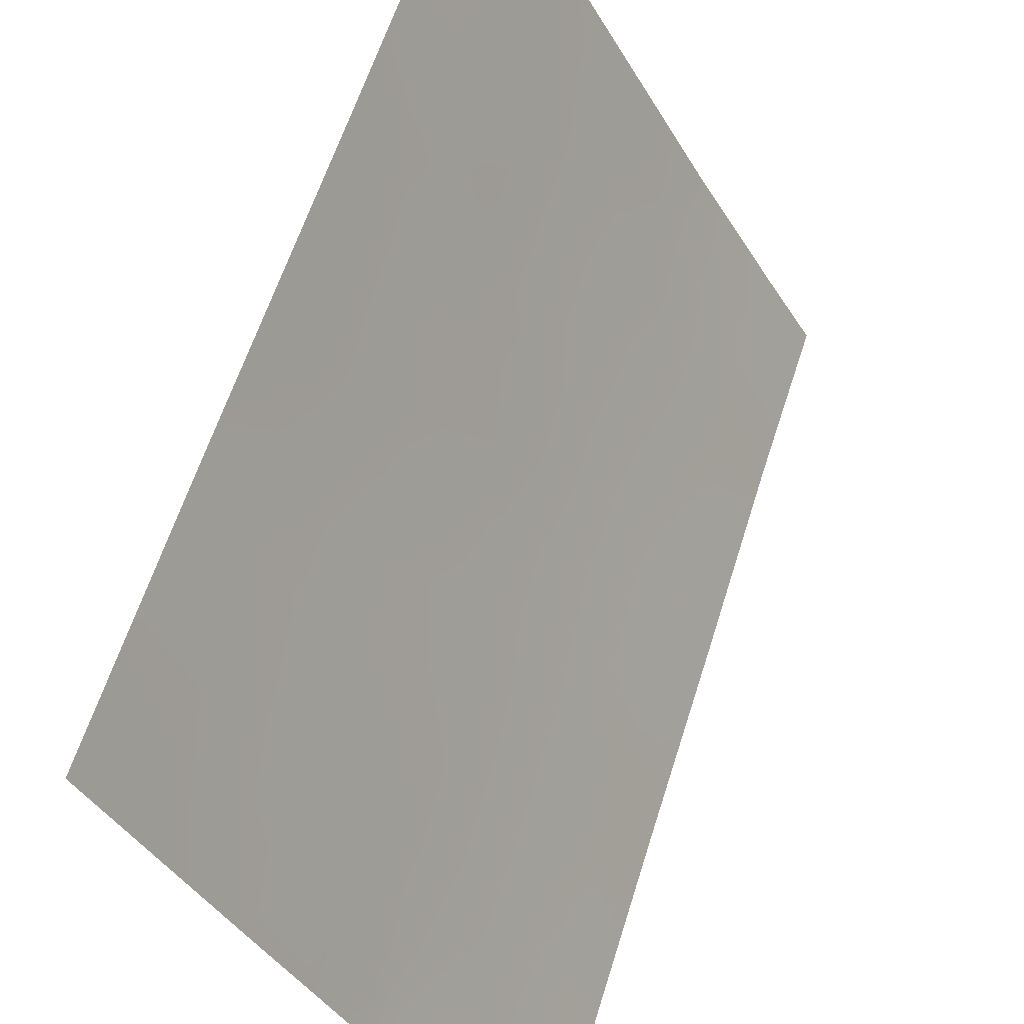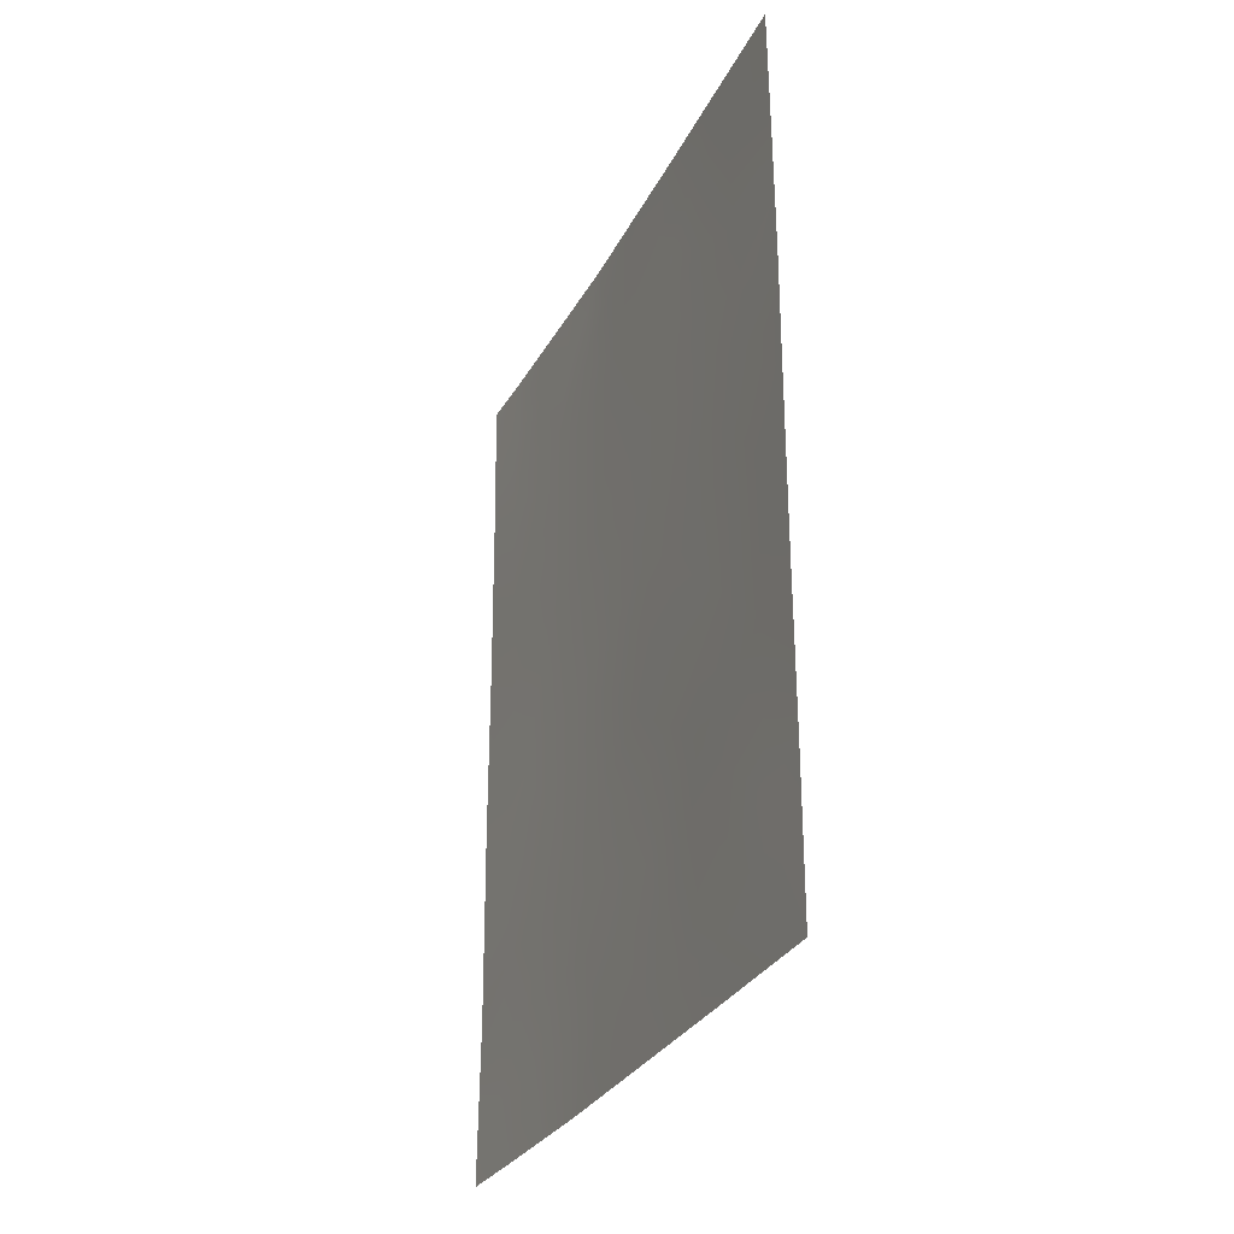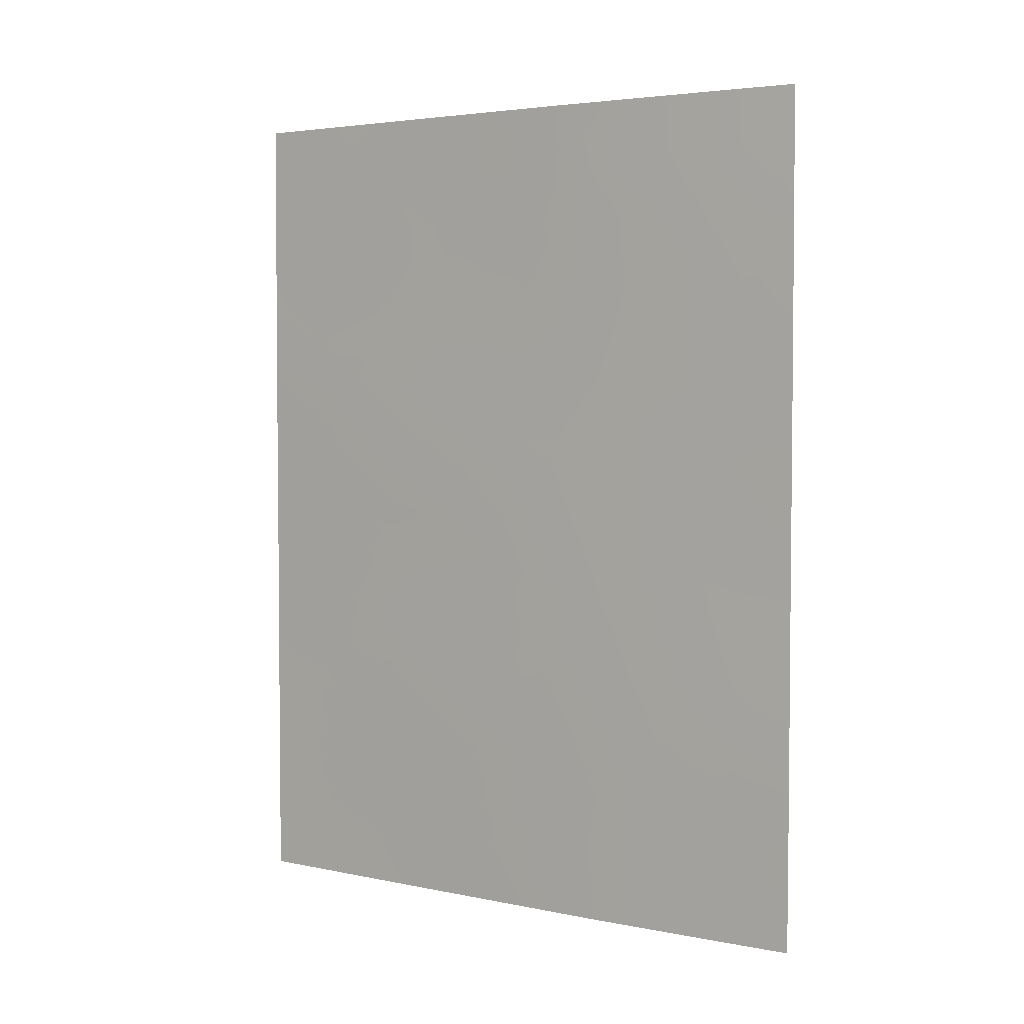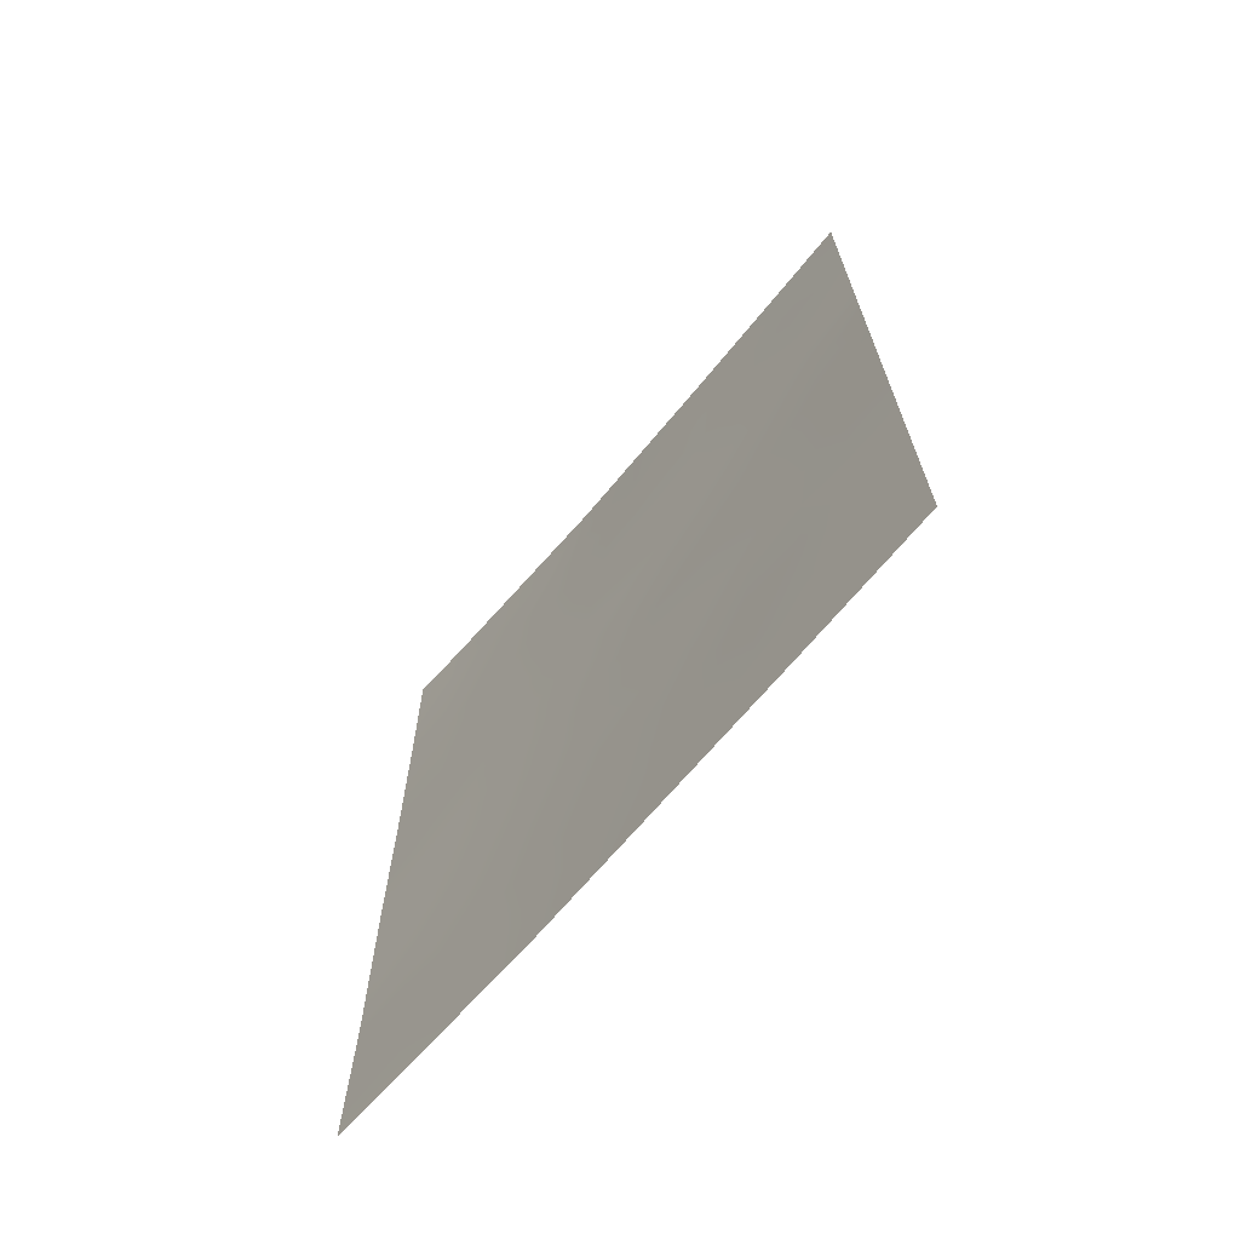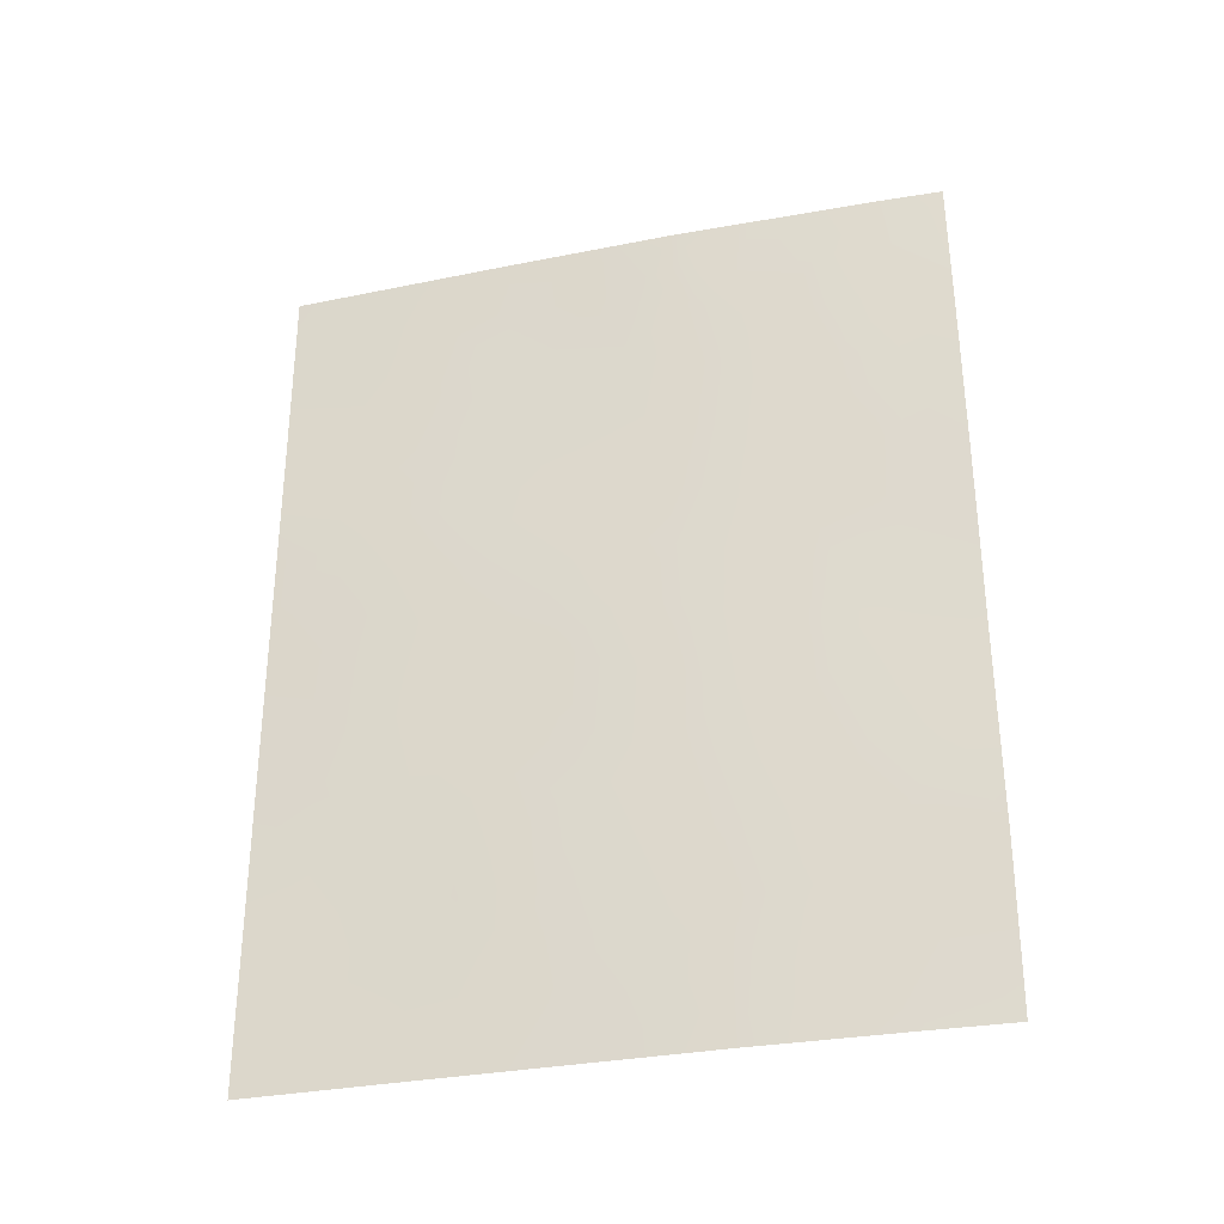
<metadata>
{"format":"obj","ext":"obj","renderer":"f3d","projection":"perspective","resolution":1024,"background":"white","views":[{"elev":60.3,"azim":17.4,"up":"+Y"},{"elev":-29.6,"azim":-174.1,"up":"+Z"},{"elev":3.8,"azim":-26.5,"up":"+Z"},{"elev":-68.5,"azim":168.6,"up":"+Z"},{"elev":-32.0,"azim":-45.9,"up":"+Z"}]}
</metadata>
<code>
v 90.92 56.52 -46.16
v 89.91 58.4 -45.12
v 92.5 53.85 -38
v 91.6 55.41 -38
v 89.04 60 -44.41
v 92.91 53.07 -45.05
v 92.13 54.38 -46.32
v 91.23 56.04 -40.29
v 88.39 61.25 -43.29
v 90.65 57.03 -43.85
v 92.89 53.05 -47.85
v 92.89 53.05 -47.69
v 88.39 61.25 -45.73
v 91.63 55.25 -48.11
v 90.04 58.17 -50
v 89.8 58.6 -49.29
v 90.59 57.13 -48.34
v 89.96 58.26 -47
v 92.92 53.09 -40.06
v 92.94 53.13 -38
v 92.34 54.06 -50
v 91.3 55.86 -50
v 92.91 53.08 -50
v 88.39 61.24 -41.64
v 91.02 56.41 -38
v 92.91 53.07 -42.5
v 88.4 61.27 -39.88
v 88.42 61.29 -38
v 88.43 61.27 -38
v 88.42 61.29 -38.04
v 89.84 58.59 -38
v 88.71 60.73 -38
v 88.38 61.24 -50
v 89.37 59.4 -50
v 88.38 61.23 -47.86
v 91.39 55.73 -42.47
v 92.4 53.96 -43
v 89.39 59.38 -41.11
v 90.45 57.43 -41.78
v 90.22 57.88 -39.72
v 89.72 58.74 -43.13
v 89.21 59.7 -48.37
v 89.14 59.82 -46.38
v 91.67 55.19 -44.47
v 92.11 54.48 -41.35
v 88.69 60.67 -44.1
v 88.91 60.25 -43.47
v 88.39 61.25 -44.51
v 88.73 60.6 -45.03
v 88.75 60.56 -46.06
v 89.1 59.89 -45.38
v 92.9 53.06 -46.37
v 92.44 53.87 -45.3
v 92.91 53.07 -43.78
v 92.5 53.78 -44.18
v 90.67 57.01 -50
v 90.93 56.53 -49.14
v 90.34 57.6 -49.21
v 89.68 58.8 -47.77
v 89.58 59 -48.65
v 92.55 53.75 -38.76
v 92.21 54.31 -39.57
v 92.93 53.11 -39.03
v 92.48 53.79 -49.03
v 92.14 54.37 -48.1
v 91.98 54.67 -49.04
v 92.9 53.07 -48.92
v 90.18 57.89 -43.48
v 89.82 58.55 -44.12
v 90.28 57.7 -44.5
v 91.02 56.37 -43.15
v 90.93 56.57 -42.12
v 90.55 57.23 -42.82
v 88.39 61.25 -42.47
v 88.76 60.53 -42.44
v 90.38 57.52 -45.57
v 90.77 56.79 -44.93
v 91.17 56.14 -39.24
v 91.7 55.2 -39.83
v 92.01 54.68 -38.84
v 90.25 57.74 -47.62
v 89.46 59.28 -38.93
v 89.28 59.66 -38
v 89.02 60.13 -38.66
v 89.34 59.45 -49.3
v 88.41 61.28 -38.96
v 88.64 60.85 -38.86
v 88.38 61.24 -46.79
v 88.76 60.52 -47.09
v 88.38 61.23 -48.93
v 88.81 60.44 -49.11
v 88.78 60.49 -48.12
v 92.91 53.08 -41.28
v 92.51 53.78 -40.81
v 92.49 53.8 -41.87
v 90.38 57.5 -46.64
v 89.95 58.3 -46.13
v 89.7 58.79 -50
v 90.02 58.26 -38.82
v 89.79 58.67 -39.54
v 89.18 59.76 -41.97
v 88.85 60.4 -41.39
v 89.47 59.22 -44.75
v 89.52 59.11 -45.73
v 92.18 54.33 -44.68
v 91.89 54.82 -45.42
v 91.29 55.9 -41.41
v 90.83 56.75 -41.03
v 91.46 55.56 -49.07
v 91.82 54.96 -50
v 90.47 57.42 -38.97
v 90.73 56.95 -39.87
v 90.43 57.5 -38
v 90.08 58.1 -42.47
v 91.13 56.17 -48.19
v 91.3 55.84 -47.19
v 90.77 56.79 -47.34
v 90.35 57.63 -40.73
v 89.39 59.41 -40.01
v 89.86 58.54 -40.42
v 89.27 59.58 -42.83
v 89.6 58.98 -42.15
v 91.55 55.4 -46.26
v 91.85 54.87 -47.19
v 88.9 60.32 -40.45
v 88.95 60.23 -39.49
v 88.39 61.25 -40.76
v 89.18 59.75 -47.39
v 88.87 60.32 -50
v 89.56 59.02 -46.73
v 92.05 54.63 -38
v 89.37 59.38 -43.78
v 92.02 54.61 -43.76
v 91.85 54.91 -42.79
v 91.51 55.5 -43.47
v 91.15 56.13 -44.18
v 89.96 58.34 -41.44
v 91.32 55.82 -45.24
v 91.74 55.12 -41.86
v 91.69 55.22 -40.86
v 92.12 54.46 -40.43
v 92.12 54.45 -42.19
v 90.04 58.15 -48.5
v 92.61 53.55 -48.14
v 92.56 53.72 -39.73
v 90.84 56.74 -38.74
v 92.61 53.57 -46.16
v 91.49 55.59 -38.81
v 91.21 56.07 -38.43
v 92.37 53.96 -47.14
f 9 47 75
f 48 49 46
f 11 12 144
f 50 51 49
f 54 37 55
f 56 57 58
f 62 145 61
f 64 65 66
f 23 67 64
f 68 69 70
f 71 72 73
f 76 77 70
f 78 79 148
f 143 81 59
f 17 143 58
f 29 28 30
f 82 83 84
f 27 87 86
f 32 29 30
f 50 88 89
f 90 91 92
f 93 94 95
f 96 76 97
f 16 85 98
f 101 102 75
f 103 51 104
f 53 105 106
f 72 107 108
f 109 110 66
f 114 68 73
f 115 116 117
f 112 118 108
f 119 120 100
f 101 121 122
f 123 116 124
f 125 119 126
f 125 127 102
f 92 128 89
f 91 129 85
f 97 104 130
f 128 59 130
f 47 132 121
f 133 134 135
f 136 135 71
f 87 126 84
f 109 115 57
f 117 96 81
f 132 103 69
f 122 114 137
f 138 136 77
f 120 137 118
f 106 138 123
f 133 105 55
f 139 140 107
f 94 19 145
f 95 142 37
f 142 139 134
f 141 79 140
f 9 46 47
f 46 5 47
f 9 48 46
f 48 13 49
f 46 49 5
f 13 50 49
f 50 43 51
f 49 51 5
f 12 52 147
f 52 6 147
f 6 54 55
f 54 26 37
f 15 56 58
f 56 22 57
f 58 57 17
f 60 59 42
f 63 20 61
f 21 64 66
f 64 144 65
f 66 65 14
f 67 11 144
f 64 21 23
f 10 68 70
f 68 41 69
f 70 69 2
f 10 71 73
f 71 36 72
f 73 72 39
f 24 74 75
f 74 9 75
f 2 76 70
f 76 1 77
f 70 77 10
f 78 8 79
f 80 79 62
f 60 143 59
f 143 17 81
f 59 81 18
f 16 58 143
f 58 16 15
f 82 31 83
f 84 83 32
f 42 85 60
f 60 85 16
f 32 30 87
f 86 87 30
f 43 50 89
f 50 13 88
f 89 88 35
f 35 90 92
f 90 33 91
f 92 91 42
f 26 93 95
f 93 19 94
f 95 94 45
f 18 96 97
f 96 1 76
f 97 76 2
f 98 15 16
f 40 99 100
f 100 99 82
f 101 38 102
f 75 102 24
f 2 103 104
f 103 5 51
f 104 51 43
f 7 53 106
f 106 105 44
f 39 72 108
f 72 36 107
f 108 107 8
f 14 109 66
f 109 22 110
f 66 110 21
f 4 25 149
f 111 40 112
f 111 146 113
f 99 113 31
f 39 114 73
f 114 41 68
f 73 68 10
f 17 115 117
f 115 14 116
f 117 116 1
f 8 112 108
f 112 40 118
f 108 118 39
f 82 119 100
f 119 38 120
f 100 120 40
f 38 101 122
f 101 75 121
f 122 121 41
f 7 123 124
f 123 1 116
f 124 116 14
f 27 125 126
f 125 38 119
f 126 119 82
f 38 125 102
f 125 27 127
f 102 127 24
f 35 92 89
f 92 42 128
f 89 128 43
f 42 91 85
f 91 33 129
f 85 129 34
f 18 97 130
f 97 2 104
f 130 104 43
f 43 128 130
f 128 42 59
f 130 59 18
f 62 61 80
f 80 3 131
f 148 131 4
f 75 47 121
f 47 5 132
f 121 132 41
f 44 133 135
f 133 37 134
f 135 134 36
f 10 136 71
f 136 44 135
f 71 135 36
f 32 87 84
f 87 27 126
f 84 126 82
f 22 109 57
f 109 14 115
f 57 115 17
f 144 150 65
f 65 124 14
f 17 117 81
f 117 1 96
f 81 96 18
f 41 132 69
f 132 5 103
f 69 103 2
f 38 122 137
f 122 41 114
f 137 114 39
f 1 138 77
f 138 44 136
f 77 136 10
f 40 120 118
f 120 38 137
f 118 137 39
f 7 106 123
f 106 44 138
f 123 138 1
f 37 133 55
f 133 44 105
f 55 105 53
f 36 139 107
f 139 45 140
f 45 94 141
f 26 95 37
f 95 45 142
f 37 142 134
f 142 45 139
f 134 139 36
f 45 141 140
f 141 62 79
f 140 79 8
f 67 144 64
f 144 12 150
f 16 143 60
f 99 31 82
f 111 113 99
f 94 145 141
f 63 145 19
f 40 111 99
f 141 145 62
f 4 149 148
f 146 25 113
f 55 53 6
f 111 112 146
f 8 78 112
f 145 63 61
f 147 6 53
f 61 20 3
f 85 34 98
f 107 140 8
f 78 146 112
f 7 147 53
f 150 147 7
f 148 79 80
f 150 12 147
f 131 148 80
f 149 25 146
f 80 61 3
f 149 78 148
f 78 149 146
f 150 124 65
f 150 7 124

</code>
